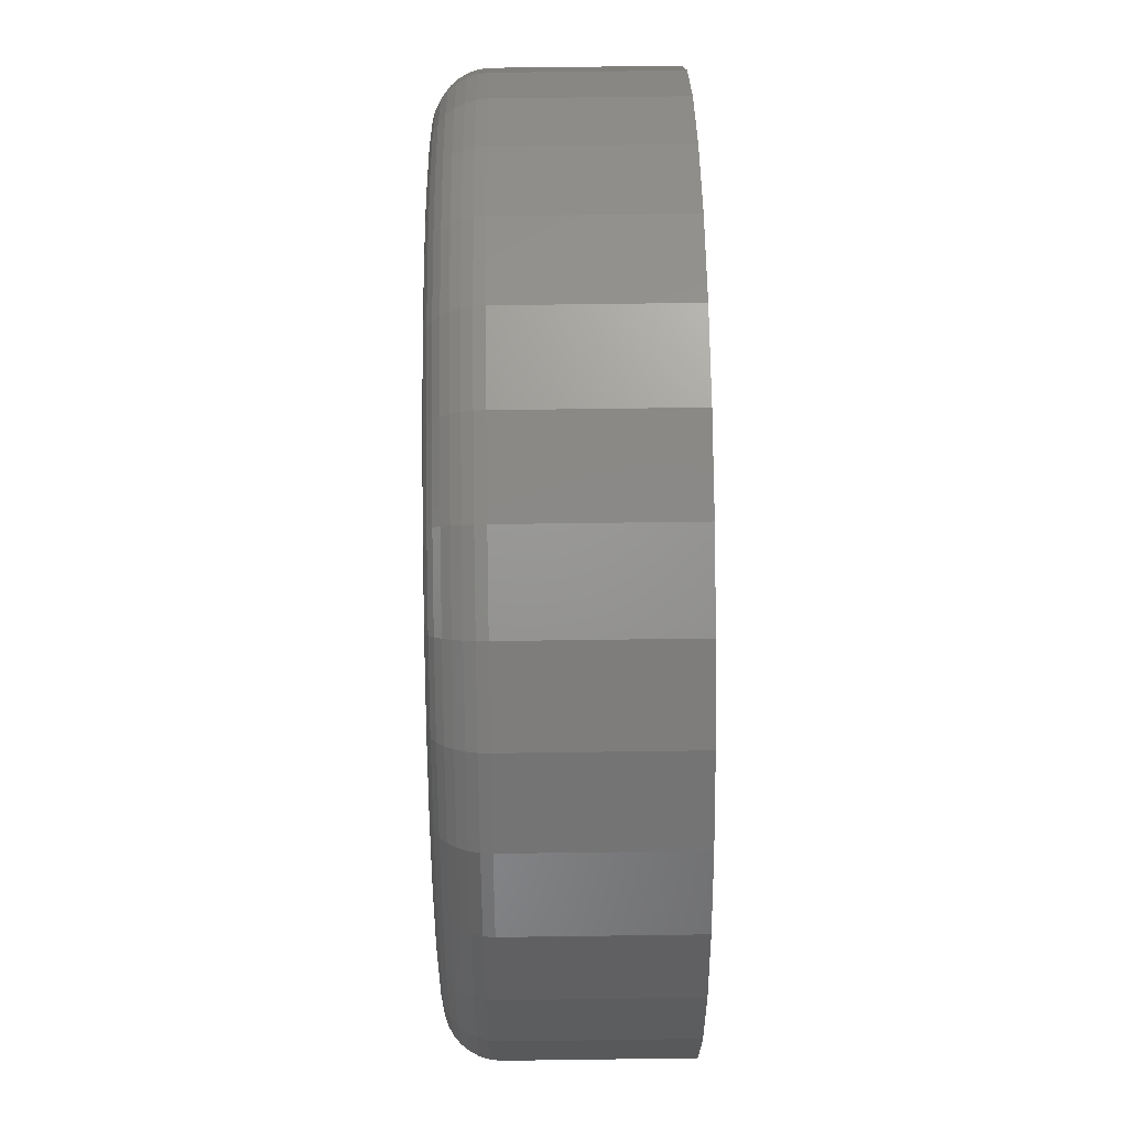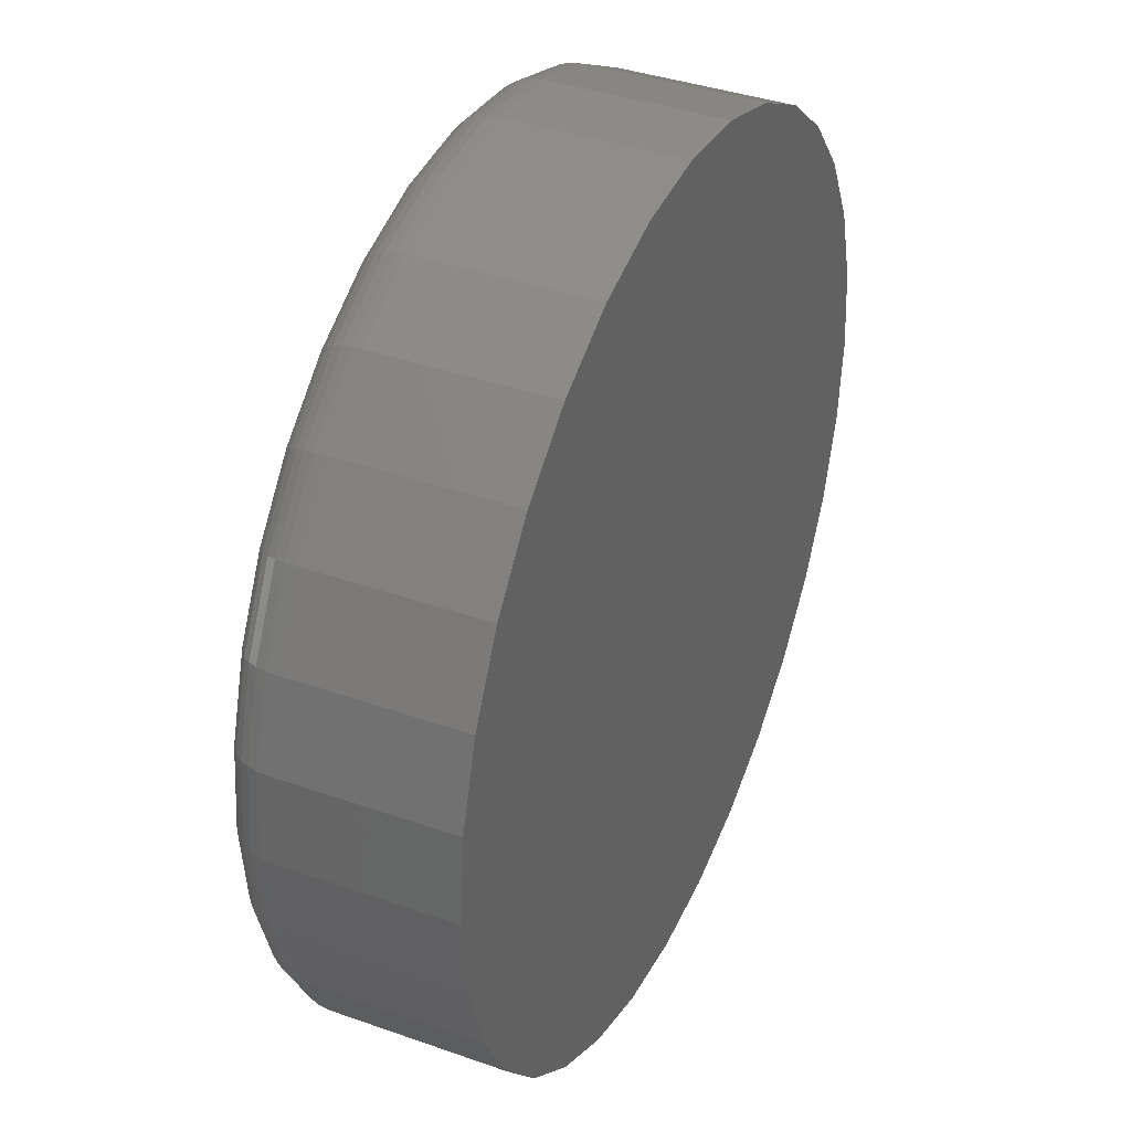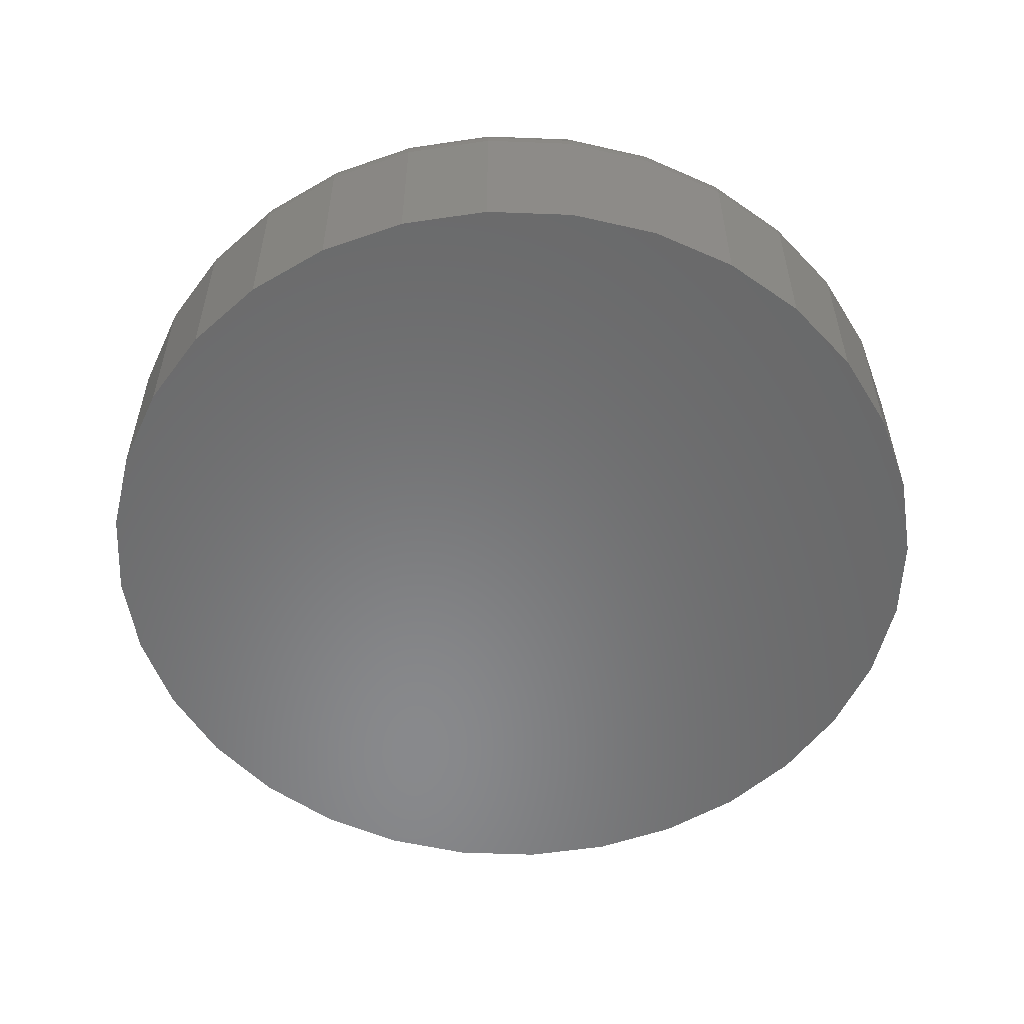
<metadata>
{"format":"stl","ext":"stl","renderer":"f3d","projection":"perspective","resolution":1024,"background":"white","views":[{"elev":63.6,"azim":89.2,"up":"+Y"},{"elev":38.3,"azim":114.1,"up":"+Y"},{"elev":-55.4,"azim":-131.7,"up":"+Z"}]}
</metadata>
<code>
# stl→obj: 320 verts, 636 faces
v -0.1232 0.659 0.375
v 0.139 0.659 0.375
v 0.007895 0.672 0.375
v 0.265 0.6208 0.375
v -0.2493 0.6208 0.375
v 0.3812 0.5587 0.375
v -0.3654 0.5587 0.375
v 0.483 0.4751 0.375
v -0.4673 0.4751 0.375
v 0.5666 0.3733 0.375
v -0.5508 0.3733 0.375
v 0.6287 0.2571 0.375
v -0.6129 0.2571 0.375
v 0.6669 0.1311 0.375
v -0.6512 0.1311 0.375
v 0.6799 -1.913e-16 0.375
v -0.6641 -5.412e-16 0.375
v 0.6669 -0.1311 0.375
v -0.6512 -0.1311 0.375
v 0.6287 -0.2571 0.375
v -0.6129 -0.2571 0.375
v 0.5666 -0.3733 0.375
v -0.5508 -0.3733 0.375
v 0.483 -0.4751 0.375
v -0.4673 -0.4751 0.375
v 0.3812 -0.5587 0.375
v -0.3654 -0.5587 0.375
v 0.265 -0.6208 0.375
v -0.2493 -0.6208 0.375
v 0.139 -0.659 0.375
v -0.1232 -0.659 0.375
v 0.007895 -0.672 0.375
v 0.7658 0 0
v 0.7658 -8.588e-16 0.2891
v 0.7512 -0.1479 0
v 0.7512 -0.1479 0.2891
v 0.7081 -0.29 0
v 0.7081 -0.29 0.2891
v 0.6381 -0.4211 0
v 0.6381 -0.4211 0.2891
v 0.5438 -0.5359 0
v 0.5438 -0.5359 0.2891
v 0.429 -0.6302 0
v 0.429 -0.6302 0.2891
v 0.2979 -0.7002 0
v 0.2979 -0.7002 0.2891
v 0.1558 -0.7433 0
v 0.1558 -0.7433 0.2891
v 0.007895 -0.7579 0
v 0.007895 -0.7579 0.2891
v -0.14 -0.7433 0
v -0.14 -0.7433 0.2891
v -0.2821 -0.7002 0
v -0.2821 -0.7002 0.2891
v -0.4132 -0.6302 0
v -0.4132 -0.6302 0.2891
v -0.528 -0.5359 0
v -0.528 -0.5359 0.2891
v -0.6223 -0.4211 0
v -0.6223 -0.4211 0.2891
v -0.6923 -0.29 0
v -0.6923 -0.29 0.2891
v -0.7354 -0.1479 0
v -0.7354 -0.1479 0.2891
v -0.75 9.281e-17 0
v -0.75 9.281e-17 0.2891
v -0.7354 0.1479 0
v -0.7354 0.1479 0.2891
v -0.6923 0.29 0
v -0.6923 0.29 0.2891
v -0.6223 0.4211 0
v -0.6223 0.4211 0.2891
v -0.528 0.5359 0
v -0.528 0.5359 0.2891
v -0.4132 0.6302 0
v -0.4132 0.6302 0.2891
v -0.2821 0.7002 0
v -0.2821 0.7002 0.2891
v -0.14 0.7433 0
v -0.14 0.7433 0.2891
v 0.007895 0.7579 0
v 0.007895 0.7579 0.2891
v 0.1558 0.7433 0
v 0.1558 0.7433 0.2891
v 0.2979 0.7002 0
v 0.2979 0.7002 0.2891
v 0.429 0.6302 0
v 0.429 0.6302 0.2891
v 0.5438 0.5359 0
v 0.5438 0.5359 0.2891
v 0.6381 0.4211 0
v 0.6381 0.4211 0.2891
v 0.7081 0.29 0
v 0.7081 0.29 0.2891
v 0.7512 0.1479 0
v 0.7512 0.1479 0.2891
v -0.6808 1.11e-16 0.3733
v -0.6676 0.1344 0.3733
v -0.6969 1.11e-16 0.3685
v -0.6834 0.1375 0.3685
v -0.7118 5.551e-17 0.3605
v -0.698 0.1404 0.3605
v -0.7248 5.551e-17 0.3498
v -0.7108 0.1429 0.3498
v -0.7355 0 0.3368
v -0.7212 0.145 0.3368
v -0.7435 5.551e-17 0.3219
v -0.729 0.1466 0.3219
v -0.7483 5.551e-17 0.3058
v -0.7338 0.1475 0.3058
v 0.6834 0.1344 0.3733
v 0.6966 -9.437e-16 0.3733
v 0.6992 0.1375 0.3685
v 0.7127 -9.437e-16 0.3685
v 0.7138 0.1404 0.3605
v 0.7276 -9.992e-16 0.3605
v 0.7265 0.1429 0.3498
v 0.7406 -9.437e-16 0.3498
v 0.737 0.145 0.3368
v 0.7513 -9.437e-16 0.3368
v 0.7448 0.1466 0.3219
v 0.7592 -9.992e-16 0.3219
v 0.7496 0.1475 0.3058
v 0.7641 -9.992e-16 0.3058
v 0.6442 0.2636 0.3733
v 0.6591 0.2697 0.3685
v 0.6728 0.2754 0.3605
v 0.6848 0.2804 0.3498
v 0.6947 0.2845 0.3368
v 0.7021 0.2875 0.3219
v 0.7066 0.2894 0.3058
v 0.5805 0.3826 0.3733
v 0.594 0.3916 0.3685
v 0.6063 0.3998 0.3605
v 0.6171 0.4071 0.3498
v 0.626 0.413 0.3368
v 0.6326 0.4174 0.3219
v 0.6367 0.4201 0.3058
v 0.4949 0.487 0.3733
v 0.5063 0.4984 0.3685
v 0.5168 0.5089 0.3605
v 0.526 0.5181 0.3498
v 0.5336 0.5257 0.3368
v 0.5392 0.5313 0.3219
v 0.5426 0.5347 0.3058
v 0.3905 0.5727 0.3733
v 0.3995 0.5861 0.3685
v 0.4077 0.5984 0.3605
v 0.415 0.6092 0.3498
v 0.4209 0.6181 0.3368
v 0.4253 0.6247 0.3219
v 0.428 0.6288 0.3058
v 0.2715 0.6363 0.3733
v 0.2776 0.6512 0.3685
v 0.2833 0.6649 0.3605
v 0.2883 0.6769 0.3498
v 0.2924 0.6868 0.3368
v 0.2954 0.6942 0.3219
v 0.2973 0.6987 0.3058
v 0.1423 0.6755 0.3733
v 0.1454 0.6913 0.3685
v 0.1483 0.7059 0.3605
v 0.1508 0.7186 0.3498
v 0.1529 0.7291 0.3368
v 0.1545 0.7369 0.3219
v 0.1554 0.7417 0.3058
v 0.007895 0.6887 0.3733
v 0.007895 0.7048 0.3685
v 0.007895 0.7197 0.3605
v 0.007895 0.7327 0.3498
v 0.007895 0.7434 0.3368
v 0.007895 0.7514 0.3219
v 0.007895 0.7562 0.3058
v -0.1265 0.6755 0.3733
v -0.1296 0.6913 0.3685
v -0.1325 0.7059 0.3605
v -0.1351 0.7186 0.3498
v -0.1371 0.7291 0.3368
v -0.1387 0.7369 0.3219
v -0.1396 0.7417 0.3058
v -0.2557 0.6363 0.3733
v -0.2618 0.6512 0.3685
v -0.2675 0.6649 0.3605
v -0.2725 0.6769 0.3498
v -0.2766 0.6868 0.3368
v -0.2796 0.6942 0.3219
v -0.2815 0.6987 0.3058
v -0.3747 0.5727 0.3733
v -0.3837 0.5861 0.3685
v -0.392 0.5984 0.3605
v -0.3992 0.6092 0.3498
v -0.4051 0.6181 0.3368
v -0.4095 0.6247 0.3219
v -0.4123 0.6288 0.3058
v -0.4791 0.487 0.3733
v -0.4905 0.4984 0.3685
v -0.501 0.5089 0.3605
v -0.5102 0.5181 0.3498
v -0.5178 0.5257 0.3368
v -0.5234 0.5313 0.3219
v -0.5269 0.5347 0.3058
v -0.5648 0.3826 0.3733
v -0.5782 0.3916 0.3685
v -0.5905 0.3998 0.3605
v -0.6013 0.4071 0.3498
v -0.6102 0.413 0.3368
v -0.6168 0.4174 0.3219
v -0.6209 0.4201 0.3058
v -0.6284 0.2636 0.3733
v -0.6433 0.2697 0.3685
v -0.657 0.2754 0.3605
v -0.6691 0.2804 0.3498
v -0.6789 0.2845 0.3368
v -0.6863 0.2875 0.3219
v -0.6908 0.2894 0.3058
v 0.6834 -0.1344 0.3733
v 0.6992 -0.1375 0.3685
v 0.7138 -0.1404 0.3605
v 0.7265 -0.1429 0.3498
v 0.737 -0.145 0.3368
v 0.7448 -0.1466 0.3219
v 0.7496 -0.1475 0.3058
v -0.6676 -0.1344 0.3733
v -0.6834 -0.1375 0.3685
v -0.698 -0.1404 0.3605
v -0.7108 -0.1429 0.3498
v -0.7212 -0.145 0.3368
v -0.729 -0.1466 0.3219
v -0.7338 -0.1475 0.3058
v -0.6284 -0.2636 0.3733
v -0.6433 -0.2697 0.3685
v -0.657 -0.2754 0.3605
v -0.6691 -0.2804 0.3498
v -0.6789 -0.2845 0.3368
v -0.6863 -0.2875 0.3219
v -0.6908 -0.2894 0.3058
v -0.5648 -0.3826 0.3733
v -0.5782 -0.3916 0.3685
v -0.5905 -0.3998 0.3605
v -0.6013 -0.4071 0.3498
v -0.6102 -0.413 0.3368
v -0.6168 -0.4174 0.3219
v -0.6209 -0.4201 0.3058
v -0.4791 -0.487 0.3733
v -0.4905 -0.4984 0.3685
v -0.501 -0.5089 0.3605
v -0.5102 -0.5181 0.3498
v -0.5178 -0.5257 0.3368
v -0.5234 -0.5313 0.3219
v -0.5269 -0.5347 0.3058
v -0.3747 -0.5727 0.3733
v -0.3837 -0.5861 0.3685
v -0.392 -0.5984 0.3605
v -0.3992 -0.6092 0.3498
v -0.4051 -0.6181 0.3368
v -0.4095 -0.6247 0.3219
v -0.4123 -0.6288 0.3058
v -0.2557 -0.6363 0.3733
v -0.2618 -0.6512 0.3685
v -0.2675 -0.6649 0.3605
v -0.2725 -0.6769 0.3498
v -0.2766 -0.6868 0.3368
v -0.2796 -0.6942 0.3219
v -0.2815 -0.6987 0.3058
v -0.1265 -0.6755 0.3733
v -0.1296 -0.6913 0.3685
v -0.1325 -0.7059 0.3605
v -0.1351 -0.7186 0.3498
v -0.1371 -0.7291 0.3368
v -0.1387 -0.7369 0.3219
v -0.1396 -0.7417 0.3058
v 0.007895 -0.6887 0.3733
v 0.007895 -0.7048 0.3685
v 0.007895 -0.7197 0.3605
v 0.007895 -0.7327 0.3498
v 0.007895 -0.7434 0.3368
v 0.007895 -0.7514 0.3219
v 0.007895 -0.7562 0.3058
v 0.1423 -0.6755 0.3733
v 0.1454 -0.6913 0.3685
v 0.1483 -0.7059 0.3605
v 0.1508 -0.7186 0.3498
v 0.1529 -0.7291 0.3368
v 0.1545 -0.7369 0.3219
v 0.1554 -0.7417 0.3058
v 0.2715 -0.6363 0.3733
v 0.2776 -0.6512 0.3685
v 0.2833 -0.6649 0.3605
v 0.2883 -0.6769 0.3498
v 0.2924 -0.6868 0.3368
v 0.2954 -0.6942 0.3219
v 0.2973 -0.6987 0.3058
v 0.3905 -0.5727 0.3733
v 0.3995 -0.5861 0.3685
v 0.4077 -0.5984 0.3605
v 0.415 -0.6092 0.3498
v 0.4209 -0.6181 0.3368
v 0.4253 -0.6247 0.3219
v 0.428 -0.6288 0.3058
v 0.4949 -0.487 0.3733
v 0.5063 -0.4984 0.3685
v 0.5168 -0.5089 0.3605
v 0.526 -0.5181 0.3498
v 0.5336 -0.5257 0.3368
v 0.5392 -0.5313 0.3219
v 0.5426 -0.5347 0.3058
v 0.5805 -0.3826 0.3733
v 0.594 -0.3916 0.3685
v 0.6063 -0.3998 0.3605
v 0.6171 -0.4071 0.3498
v 0.626 -0.413 0.3368
v 0.6326 -0.4174 0.3219
v 0.6367 -0.4201 0.3058
v 0.6442 -0.2636 0.3733
v 0.6591 -0.2697 0.3685
v 0.6728 -0.2754 0.3605
v 0.6848 -0.2804 0.3498
v 0.6947 -0.2845 0.3368
v 0.7021 -0.2875 0.3219
v 0.7066 -0.2894 0.3058
f 1 2 3
f 2 1 4
f 4 1 5
f 4 5 6
f 6 5 7
f 6 7 8
f 8 7 9
f 8 9 10
f 10 9 11
f 10 11 12
f 12 11 13
f 12 13 14
f 14 13 15
f 14 15 16
f 16 15 17
f 16 17 18
f 18 17 19
f 18 19 20
f 20 19 21
f 20 21 22
f 22 21 23
f 22 23 24
f 24 23 25
f 24 25 26
f 26 25 27
f 26 27 28
f 28 27 29
f 28 29 30
f 30 29 31
f 30 31 32
f 33 34 35
f 35 34 36
f 35 36 37
f 37 36 38
f 37 38 39
f 39 38 40
f 39 40 41
f 41 40 42
f 41 42 43
f 43 42 44
f 43 44 45
f 45 44 46
f 45 46 47
f 47 46 48
f 47 48 49
f 49 48 50
f 49 50 51
f 51 50 52
f 51 52 53
f 53 52 54
f 53 54 55
f 55 54 56
f 55 56 57
f 57 56 58
f 57 58 59
f 59 58 60
f 59 60 61
f 61 60 62
f 61 62 63
f 63 62 64
f 63 64 65
f 65 64 66
f 65 66 67
f 67 66 68
f 67 68 69
f 69 68 70
f 69 70 71
f 71 70 72
f 71 72 73
f 73 72 74
f 73 74 75
f 75 74 76
f 75 76 77
f 77 76 78
f 77 78 79
f 79 78 80
f 79 80 81
f 81 80 82
f 81 82 83
f 83 82 84
f 83 84 85
f 85 84 86
f 85 86 87
f 87 86 88
f 87 88 89
f 89 88 90
f 89 90 91
f 91 90 92
f 91 92 93
f 93 92 94
f 93 94 95
f 95 94 96
f 95 96 33
f 33 96 34
f 17 15 97
f 97 15 98
f 97 98 99
f 99 98 100
f 99 100 101
f 101 100 102
f 101 102 103
f 103 102 104
f 103 104 105
f 105 104 106
f 105 106 107
f 107 106 108
f 107 108 109
f 109 108 110
f 109 110 66
f 66 110 68
f 14 16 111
f 111 16 112
f 111 112 113
f 113 112 114
f 113 114 115
f 115 114 116
f 115 116 117
f 117 116 118
f 117 118 119
f 119 118 120
f 119 120 121
f 121 120 122
f 121 122 123
f 123 122 124
f 123 124 96
f 96 124 34
f 12 14 125
f 125 14 111
f 125 111 126
f 126 111 113
f 126 113 127
f 127 113 115
f 127 115 128
f 128 115 117
f 128 117 129
f 129 117 119
f 129 119 130
f 130 119 121
f 130 121 131
f 131 121 123
f 131 123 94
f 94 123 96
f 10 12 132
f 132 12 125
f 132 125 133
f 133 125 126
f 133 126 134
f 134 126 127
f 134 127 135
f 135 127 128
f 135 128 136
f 136 128 129
f 136 129 137
f 137 129 130
f 137 130 138
f 138 130 131
f 138 131 92
f 92 131 94
f 8 10 139
f 139 10 132
f 139 132 140
f 140 132 133
f 140 133 141
f 141 133 134
f 141 134 142
f 142 134 135
f 142 135 143
f 143 135 136
f 143 136 144
f 144 136 137
f 144 137 145
f 145 137 138
f 145 138 90
f 90 138 92
f 6 8 146
f 146 8 139
f 146 139 147
f 147 139 140
f 147 140 148
f 148 140 141
f 148 141 149
f 149 141 142
f 149 142 150
f 150 142 143
f 150 143 151
f 151 143 144
f 151 144 152
f 152 144 145
f 152 145 88
f 88 145 90
f 4 6 153
f 153 6 146
f 153 146 154
f 154 146 147
f 154 147 155
f 155 147 148
f 155 148 156
f 156 148 149
f 156 149 157
f 157 149 150
f 157 150 158
f 158 150 151
f 158 151 159
f 159 151 152
f 159 152 86
f 86 152 88
f 2 4 160
f 160 4 153
f 160 153 161
f 161 153 154
f 161 154 162
f 162 154 155
f 162 155 163
f 163 155 156
f 163 156 164
f 164 156 157
f 164 157 165
f 165 157 158
f 165 158 166
f 166 158 159
f 166 159 84
f 84 159 86
f 3 2 167
f 167 2 160
f 167 160 168
f 168 160 161
f 168 161 169
f 169 161 162
f 169 162 170
f 170 162 163
f 170 163 171
f 171 163 164
f 171 164 172
f 172 164 165
f 172 165 173
f 173 165 166
f 173 166 82
f 82 166 84
f 1 3 174
f 174 3 167
f 174 167 175
f 175 167 168
f 175 168 176
f 176 168 169
f 176 169 177
f 177 169 170
f 177 170 178
f 178 170 171
f 178 171 179
f 179 171 172
f 179 172 180
f 180 172 173
f 180 173 80
f 80 173 82
f 5 1 181
f 181 1 174
f 181 174 182
f 182 174 175
f 182 175 183
f 183 175 176
f 183 176 184
f 184 176 177
f 184 177 185
f 185 177 178
f 185 178 186
f 186 178 179
f 186 179 187
f 187 179 180
f 187 180 78
f 78 180 80
f 7 5 188
f 188 5 181
f 188 181 189
f 189 181 182
f 189 182 190
f 190 182 183
f 190 183 191
f 191 183 184
f 191 184 192
f 192 184 185
f 192 185 193
f 193 185 186
f 193 186 194
f 194 186 187
f 194 187 76
f 76 187 78
f 9 7 195
f 195 7 188
f 195 188 196
f 196 188 189
f 196 189 197
f 197 189 190
f 197 190 198
f 198 190 191
f 198 191 199
f 199 191 192
f 199 192 200
f 200 192 193
f 200 193 201
f 201 193 194
f 201 194 74
f 74 194 76
f 11 9 202
f 202 9 195
f 202 195 203
f 203 195 196
f 203 196 204
f 204 196 197
f 204 197 205
f 205 197 198
f 205 198 206
f 206 198 199
f 206 199 207
f 207 199 200
f 207 200 208
f 208 200 201
f 208 201 72
f 72 201 74
f 13 11 209
f 209 11 202
f 209 202 210
f 210 202 203
f 210 203 211
f 211 203 204
f 211 204 212
f 212 204 205
f 212 205 213
f 213 205 206
f 213 206 214
f 214 206 207
f 214 207 215
f 215 207 208
f 215 208 70
f 70 208 72
f 15 13 98
f 98 13 209
f 98 209 100
f 100 209 210
f 100 210 102
f 102 210 211
f 102 211 104
f 104 211 212
f 104 212 106
f 106 212 213
f 106 213 108
f 108 213 214
f 108 214 110
f 110 214 215
f 110 215 68
f 68 215 70
f 16 18 112
f 112 18 216
f 112 216 114
f 114 216 217
f 114 217 116
f 116 217 218
f 116 218 118
f 118 218 219
f 118 219 120
f 120 219 220
f 120 220 122
f 122 220 221
f 122 221 124
f 124 221 222
f 124 222 34
f 34 222 36
f 19 17 223
f 223 17 97
f 223 97 224
f 224 97 99
f 224 99 225
f 225 99 101
f 225 101 226
f 226 101 103
f 226 103 227
f 227 103 105
f 227 105 228
f 228 105 107
f 228 107 229
f 229 107 109
f 229 109 64
f 64 109 66
f 21 19 230
f 230 19 223
f 230 223 231
f 231 223 224
f 231 224 232
f 232 224 225
f 232 225 233
f 233 225 226
f 233 226 234
f 234 226 227
f 234 227 235
f 235 227 228
f 235 228 236
f 236 228 229
f 236 229 62
f 62 229 64
f 23 21 237
f 237 21 230
f 237 230 238
f 238 230 231
f 238 231 239
f 239 231 232
f 239 232 240
f 240 232 233
f 240 233 241
f 241 233 234
f 241 234 242
f 242 234 235
f 242 235 243
f 243 235 236
f 243 236 60
f 60 236 62
f 25 23 244
f 244 23 237
f 244 237 245
f 245 237 238
f 245 238 246
f 246 238 239
f 246 239 247
f 247 239 240
f 247 240 248
f 248 240 241
f 248 241 249
f 249 241 242
f 249 242 250
f 250 242 243
f 250 243 58
f 58 243 60
f 27 25 251
f 251 25 244
f 251 244 252
f 252 244 245
f 252 245 253
f 253 245 246
f 253 246 254
f 254 246 247
f 254 247 255
f 255 247 248
f 255 248 256
f 256 248 249
f 256 249 257
f 257 249 250
f 257 250 56
f 56 250 58
f 29 27 258
f 258 27 251
f 258 251 259
f 259 251 252
f 259 252 260
f 260 252 253
f 260 253 261
f 261 253 254
f 261 254 262
f 262 254 255
f 262 255 263
f 263 255 256
f 263 256 264
f 264 256 257
f 264 257 54
f 54 257 56
f 31 29 265
f 265 29 258
f 265 258 266
f 266 258 259
f 266 259 267
f 267 259 260
f 267 260 268
f 268 260 261
f 268 261 269
f 269 261 262
f 269 262 270
f 270 262 263
f 270 263 271
f 271 263 264
f 271 264 52
f 52 264 54
f 32 31 272
f 272 31 265
f 272 265 273
f 273 265 266
f 273 266 274
f 274 266 267
f 274 267 275
f 275 267 268
f 275 268 276
f 276 268 269
f 276 269 277
f 277 269 270
f 277 270 278
f 278 270 271
f 278 271 50
f 50 271 52
f 30 32 279
f 279 32 272
f 279 272 280
f 280 272 273
f 280 273 281
f 281 273 274
f 281 274 282
f 282 274 275
f 282 275 283
f 283 275 276
f 283 276 284
f 284 276 277
f 284 277 285
f 285 277 278
f 285 278 48
f 48 278 50
f 28 30 286
f 286 30 279
f 286 279 287
f 287 279 280
f 287 280 288
f 288 280 281
f 288 281 289
f 289 281 282
f 289 282 290
f 290 282 283
f 290 283 291
f 291 283 284
f 291 284 292
f 292 284 285
f 292 285 46
f 46 285 48
f 26 28 293
f 293 28 286
f 293 286 294
f 294 286 287
f 294 287 295
f 295 287 288
f 295 288 296
f 296 288 289
f 296 289 297
f 297 289 290
f 297 290 298
f 298 290 291
f 298 291 299
f 299 291 292
f 299 292 44
f 44 292 46
f 24 26 300
f 300 26 293
f 300 293 301
f 301 293 294
f 301 294 302
f 302 294 295
f 302 295 303
f 303 295 296
f 303 296 304
f 304 296 297
f 304 297 305
f 305 297 298
f 305 298 306
f 306 298 299
f 306 299 42
f 42 299 44
f 22 24 307
f 307 24 300
f 307 300 308
f 308 300 301
f 308 301 309
f 309 301 302
f 309 302 310
f 310 302 303
f 310 303 311
f 311 303 304
f 311 304 312
f 312 304 305
f 312 305 313
f 313 305 306
f 313 306 40
f 40 306 42
f 20 22 314
f 314 22 307
f 314 307 315
f 315 307 308
f 315 308 316
f 316 308 309
f 316 309 317
f 317 309 310
f 317 310 318
f 318 310 311
f 318 311 319
f 319 311 312
f 319 312 320
f 320 312 313
f 320 313 38
f 38 313 40
f 18 20 216
f 216 20 314
f 216 314 217
f 217 314 315
f 217 315 218
f 218 315 316
f 218 316 219
f 219 316 317
f 219 317 220
f 220 317 318
f 220 318 221
f 221 318 319
f 221 319 222
f 222 319 320
f 222 320 36
f 36 320 38
f 81 83 79
f 49 51 47
f 47 51 53
f 47 53 45
f 45 53 55
f 45 55 43
f 43 55 57
f 43 57 41
f 41 57 59
f 41 59 39
f 39 59 61
f 39 61 37
f 37 61 63
f 37 63 35
f 35 63 65
f 35 65 33
f 33 65 67
f 33 67 95
f 95 67 69
f 95 69 93
f 93 69 71
f 93 71 91
f 91 71 73
f 91 73 89
f 89 73 75
f 89 75 87
f 87 75 77
f 87 77 85
f 85 77 79
f 85 79 83

</code>
